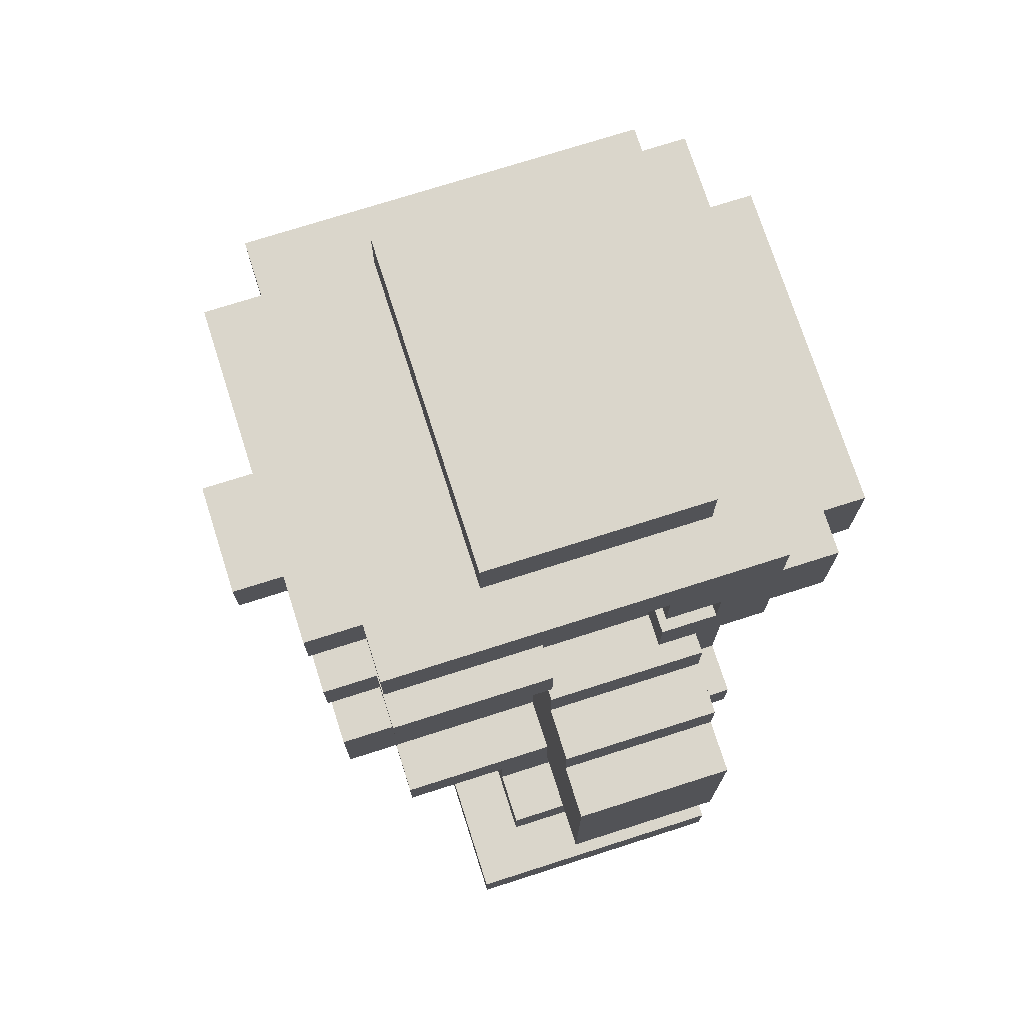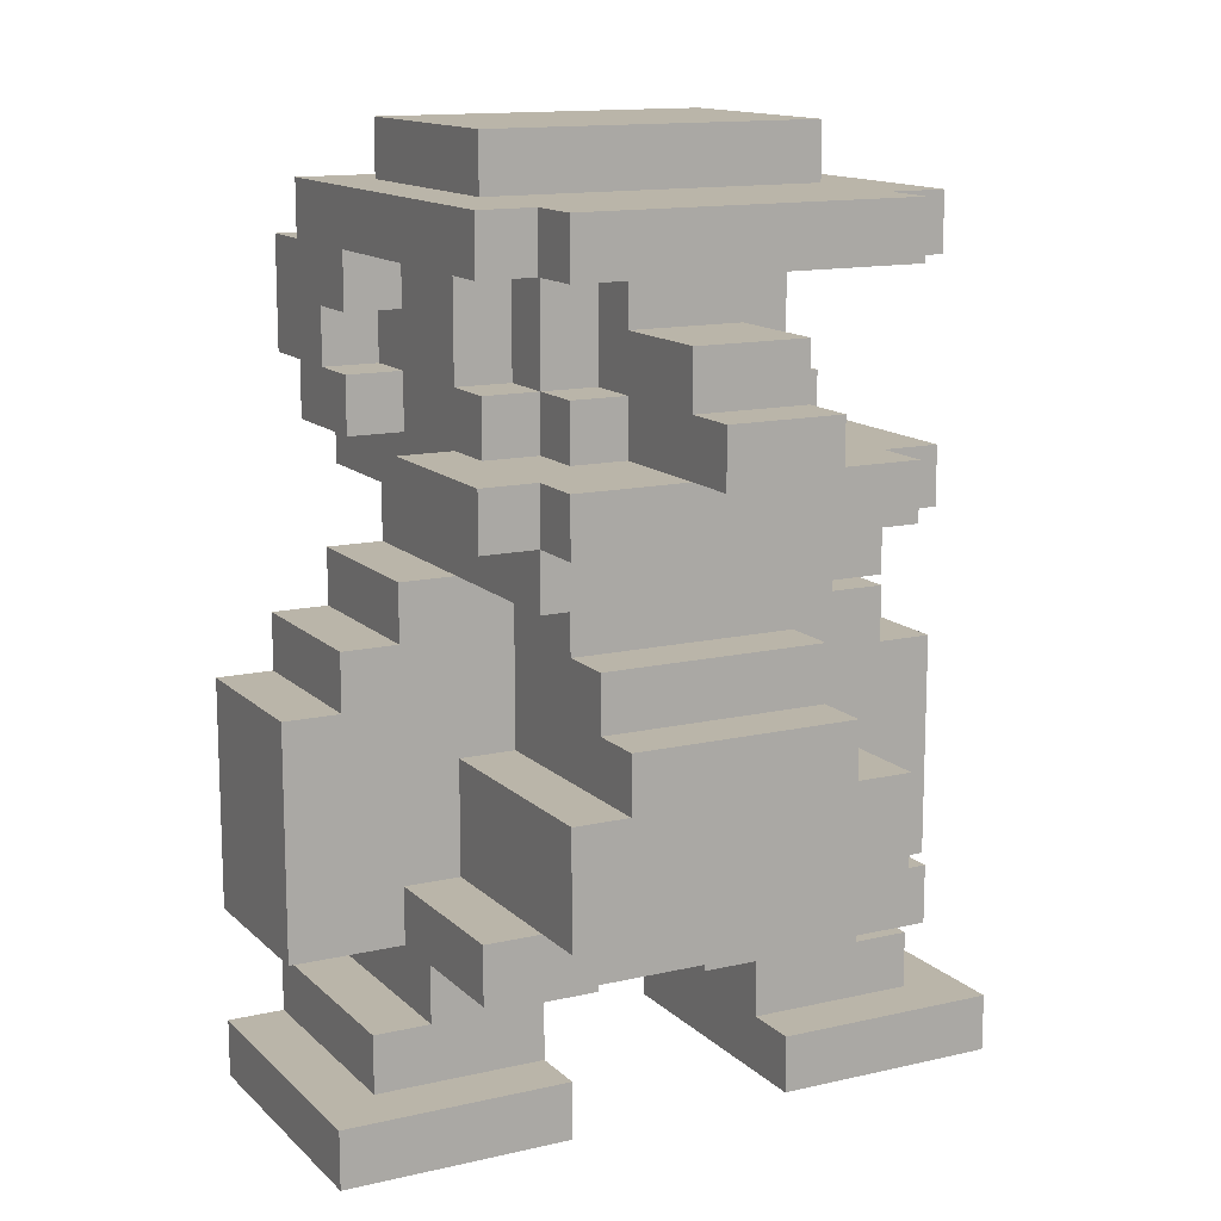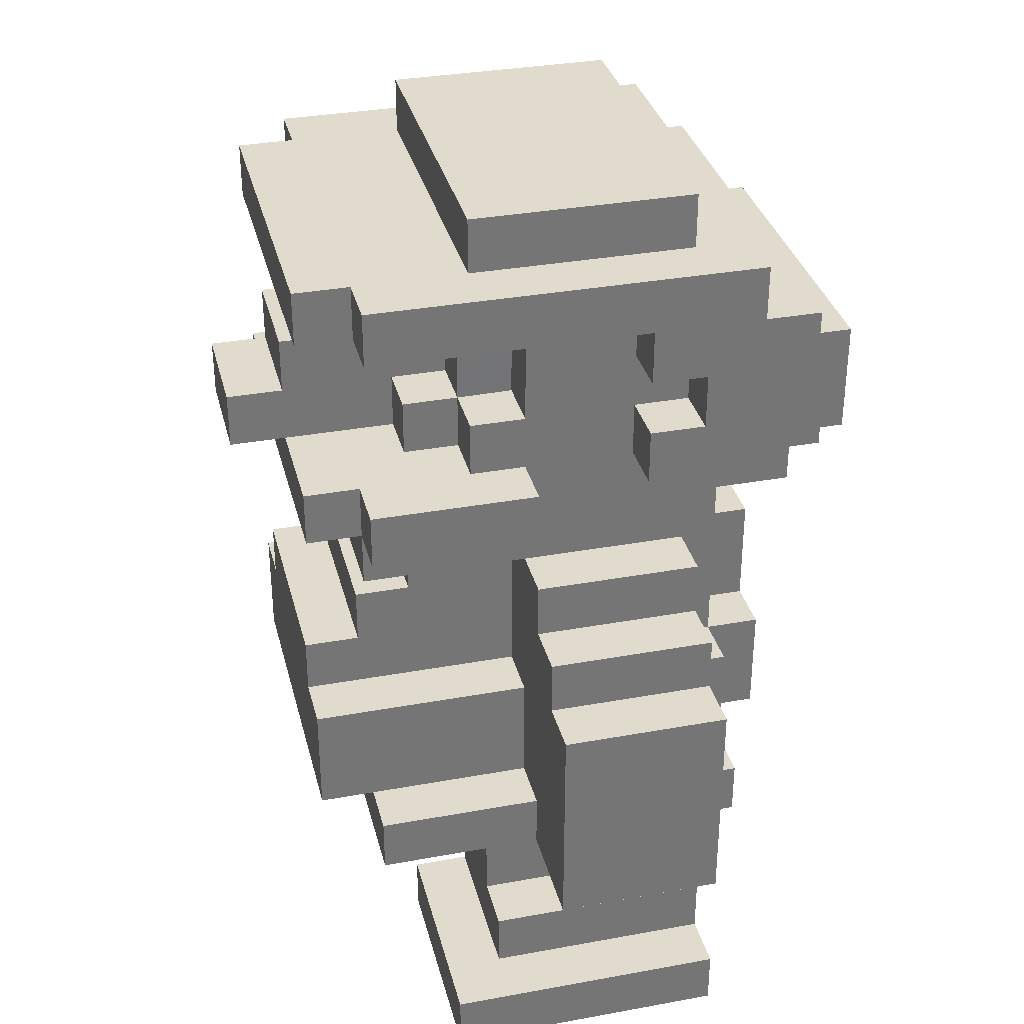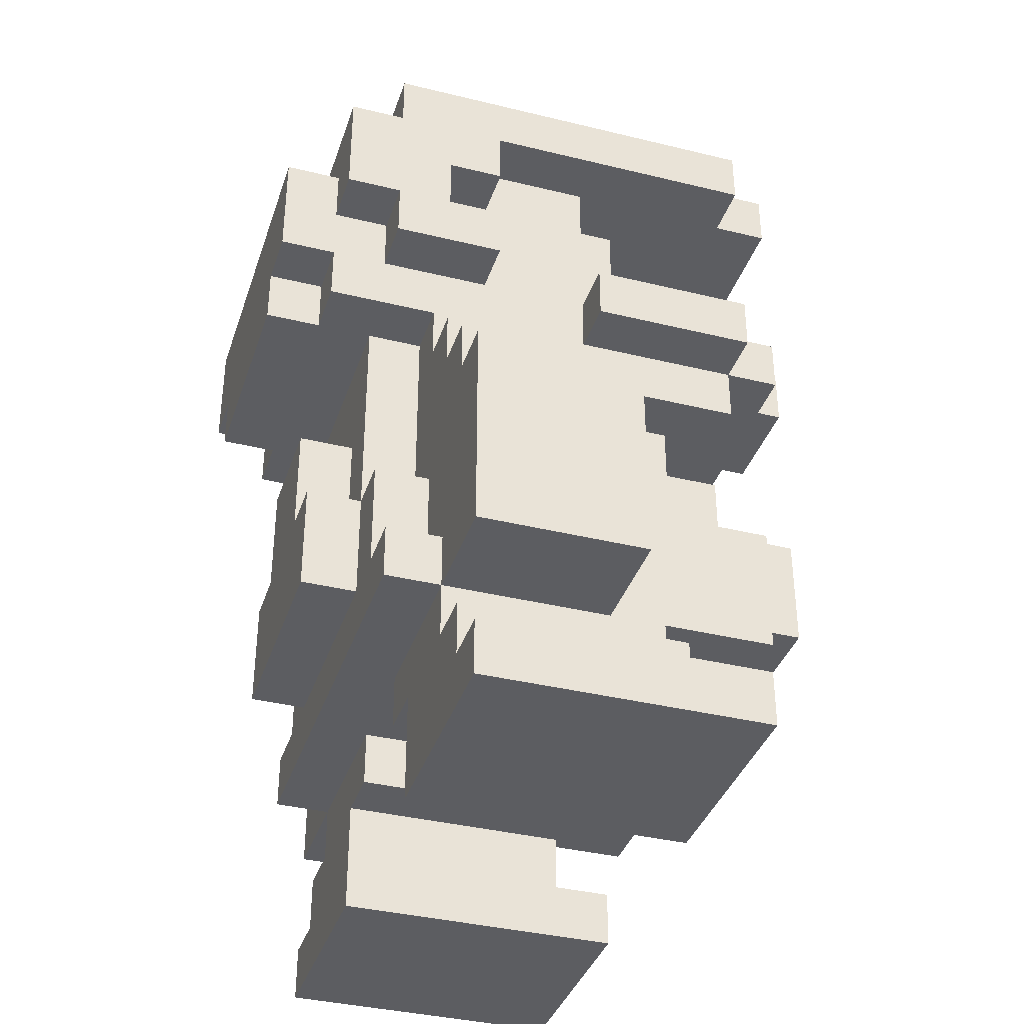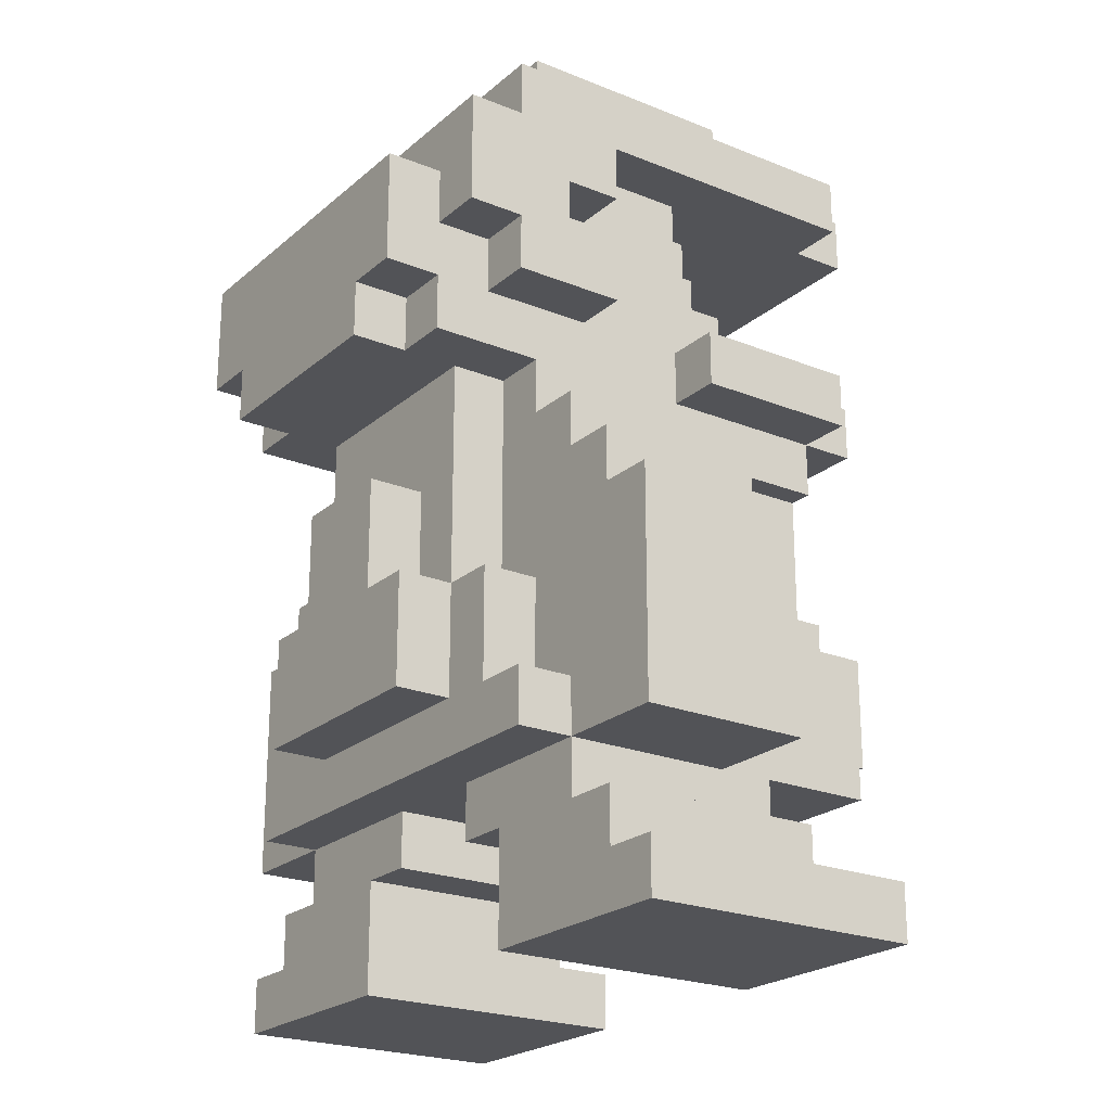
<metadata>
{"format":"obj","ext":"obj","renderer":"f3d","projection":"perspective","resolution":1024,"background":"white","views":[{"elev":73.9,"azim":72.3,"up":"+Y"},{"elev":13.5,"azim":-27.6,"up":"+Y"},{"elev":33.8,"azim":76.1,"up":"+Y"},{"elev":-37.2,"azim":-107.5,"up":"+Y"},{"elev":-22.5,"azim":-125.0,"up":"+Y"}]}
</metadata>
<code>
v 4 11 -3.555
v 4 12 -3.555
v 3 12 -3.555
v 4 12 -4.555
v 3 6 -3.555
v 3 11 -4.555
v 3 12 -4.555
v 3 13 -4.555
v 4 14 -3.555
v 4 14 -4.555
v 2 6 -3.555
v -6 -0 2.445
v -4 15 -3.555
v 4 12 -2.555
v 4 13 -2.555
v 4 11 -1.555
v 4 12 -1.555
v 4 13 -1.555
v 4 14 -1.555
v 4 15 -3.555
v 3 4 -3.555
v -6 7 0.445
v 3 15 -2.555
v 4 4 -3.555
v -3 11 -4.555
v 2 -0 -2.555
v -3 12 -4.555
v -3 13 -4.555
v 4 11 0.445
v 3 12 0.445
v 3 12 -2.555
v -4 14 -4.555
v 3 14 0.445
v 4 10 0.445
v 3 10 0.445
v -4 14 -3.555
v 4 3 -3.555
v -3 14 3.445
v 3 11 1.445
v 3 12 1.445
v -4 15 3.445
v -4 11 3.445
v -2 6 -4.555
v 2 14 1.445
v 1 8 -4.555
v 3 15 1.445
v -3 15 3.445
v -2 10 -4.555
v -3 11 3.445
v 2 6 -4.555
v -2 4 -4.555
v 4 11 3.445
v 3 11 3.445
v 4 10 3.445
v 3 10 3.445
v 4 14 3.445
v 3 14 3.445
v 4 15 3.445
v 3 15 3.445
v 2 10 -4.555
v -2 10 -3.555
v 2 11 -4.555
v -4 2 1.445
v 2 10 -2.555
v -3 13 -2.555
v -3 14 4.445
v -3 6 -2.555
v -5 2 1.445
v 2 9 0.445
v 2 11 1.445
v 2 12 1.445
v -4 10 3.445
v -5 8 -2.555
v 2 11 2.445
v 2 9 2.445
v -3 9 0.445
v 3 13 -2.555
v 2 14 0.445
v 3 11 4.445
v 3 10 4.445
v -3 14 0.445
v -3 10 0.445
v 1 14 1.445
v 3 11 -5.555
v -2 2 1.445
v 3 13 -5.555
v -3 15 -2.555
v 2 10 -5.555
v -3 6 4.445
v 1.981 12 0.4455
v -3 4 -3.555
v -5 1 -2.555
v 2 12 2.445
v 1 12 1.445
v 1 3 1.445
v -6 3 -2.555
v 1 11 2.445
v 2 11 -5.555
v 1 14 2.445
v -1 13 4.445
v -2 10 -5.555
v 3 11 -1.555
v 1 11 4.445
v -3 9 3.445
v 3 11 0.445
v -3 4 -2.555
v -2 4 -3.555
v 3 11 -3.555
v -4 4 -2.555
v -3 13 -1.555
v 3 13 -1.555
v -4 9 -2.555
v -3 11 -5.555
v -4 11 0.445
v 1 12 2.445
v 1 12 4.445
v -4 8 -2.555
v 1 11 5.445
v -4 9 0.445
v 1 12 5.445
v -3 13 -5.555
v 1 13 2.445
v -4 3 -3.555
v 1 13 4.445
v -2 11 -5.555
v -4 8 0.445
v 3 14 4.445
v 3 15 4.445
v 3 12 -1.555
v -5 8 0.445
v -2 6 -2.555
v -5 7 -2.555
v -4 12 -2.555
v -3 12 0.445
v 3 16 -2.555
v 1 6 -4.555
v -4 14 -1.555
v 2 4 -4.555
v 3 16 1.445
v -3 11 -3.555
v -3 10 -4.555
v -3 11 0.445
v -5 7 0.445
v -3 10 -2.555
v -2 8 3.445
v 3 9 -2.555
v -3 4 0.445
v -3 4 3.445
v 3 9 0.445
v -3 10 3.445
v -4 14 3.445
v 3 9 3.445
v 6 -0 -2.555
v -4 13 -2.555
v -5 2 -2.555
v -2 2 -2.555
v -2 8 2.445
v -4 10 0.445
v 2 8 2.445
v -1 14 2.445
v -1 2 -2.555
v 1 8 -3.555
v -3 16 1.445
v 4 9 -2.555
v -3 4 4.445
v -2 10 -2.555
v 4 9 0.445
v 4 8 -2.555
v -2 -0 -2.555
v -3 15 4.445
v 4 8 0.445
v -2 11 2.445
v 6 1 2.445
v -4 12 -4.555
v -1 14 1.445
v -3 6 -3.555
v 5 8 -2.555
v -3 11 -1.555
v -4 11 -1.555
v 5 8 0.445
v 5 7 -2.555
v -2 9 0.445
v -2 11 1.445
v 5 7 0.445
v 2 8 3.445
v 6 -0 2.445
v -3 9 -2.555
v 2 7 3.445
v -3 12 -1.555
v -2 6 0.445
v 2 6 0.445
v -4 3 -2.555
v -4 3 0.445
v 3 6 -2.555
v 3 6 0.445
v 2 6 -2.555
v 1 6 -3.555
v -1 6 -4.555
v -1 11 4.445
v 6 7 -2.555
v -2 12 1.445
v -4 2 -2.555
v 6 7 0.445
v -2 14 0.445
v -2 9 2.445
v 2 7 4.445
v -3 16 -2.555
v -2 6 4.445
v 2 6 4.445
v -4 4 -3.555
v -3 14 -1.555
v 6 1 -2.555
v -1 2 1.445
v -1 8 -3.555
v -3 11 4.445
v -2 -0 2.445
v -6 1 -2.555
v -2 12 2.445
v -1 12 1.445
v 3 6 4.445
v -6 -0 -2.555
v 2 1 2.445
v 3 4 -2.555
v 2 4 -3.555
v -4 11 -3.555
v 4 4 -2.555
v -2 7 4.445
v -1 12 2.445
v -3 10 4.445
v -1 6 -3.555
v -1 12 4.445
v -1 11 5.445
v -1 12 5.445
v 3 4 0.445
v -1 3 1.445
v -2 7 3.445
v 3 4 3.445
v 3 4 4.445
v -1 13 2.445
v -6 3 0.445
v -4 12 -3.555
v -3 12 -3.555
v 1 3 -2.555
v 4 3 -2.555
v 4 3 0.445
v -3 15 1.445
v 3 10 -2.555
v -3 11 1.445
v 6 3 -2.555
v -2 6 -3.555
v -1 3 -2.555
v 6 3 0.445
v -3 12 1.445
v 3 14 -1.555
v 4 4 0.445
v -1 11 2.445
v -2 12 0.4455
v 4 4 3.445
v 4 3 1.445
v -6 7 -2.555
v 4 3 3.445
v -5 1 1.445
v -1 8 -4.555
v -4 12 -1.555
v 1 2 1.445
v -4 3 3.445
v -2 1 2.445
v 2 2 1.445
v 2 2 -2.555
v 1 2 -2.555
v 4 2 -2.555
v 2 -0 2.445
v 4 2 1.445
v 2 1 1.445
v -2 11 -4.555
v -4 4 0.445
v 3 10 -4.555
v -2 1 1.445
v -4 13 -1.555
v 5 2 -2.555
v -3 6 0.445
v 5 2 1.445
v 2 10 -3.555
v -4 4 3.445
v 5 1 -2.555
v -4 3 1.445
v 5 1 1.445
v -6 1 2.445
v -2 14 1.445
v -3 12 -2.555
o Mario
f 196 11 283
f 94 115 93
f 81 38 151
f 196 64 247
f 55 80 229
f 194 223 21
f 63 68 262
f 90 30 33
f 156 161 213
f 109 106 91
f 136 50 138
f 108 3 2
f 2 9 15
f 86 84 98
f 141 25 275
f 18 111 77
f 101 48 275
f 34 35 105
f 139 135 207
f 98 125 121
f 46 246 47
f 263 214 162
f 194 5 11
f 266 286 235
f 14 17 16
f 250 230 198
f 137 151 41
f 205 75 152
f 285 26 269
f 17 129 102
f 99 83 44
f 192 109 210
f 67 176 91
f 171 69 191
f 231 228 256
f 243 244 271
f 88 98 62
f 237 234 195
f 53 55 54
f 67 106 109
f 9 10 32
f 238 220 209
f 95 265 268
f 52 54 34
f 56 58 59
f 201 219 175
f 146 164 168
f 103 79 53
f 187 144 166
f 122 124 116
f 231 100 239
f 7 3 6
f 132 73 117
f 246 41 47
f 279 137 36
f 29 105 39
f 140 242 25
f 46 139 163
f 214 263 198
f 143 130 73
f 242 27 113
f 226 24 21
f 270 269 268
f 192 193 240
f 125 113 121
f 19 254 111
f 219 201 218
f 157 159 75
f 137 13 36
f 87 207 135
f 143 276 147
f 277 247 64
f 116 103 97
f 35 34 54
f 96 260 132
f 126 130 143
f 198 263 45
f 235 85 213
f 63 286 193
f 23 135 139
f 202 156 169
f 231 116 124
f 61 283 162
f 241 133 154
f 47 170 128
f 190 208 227
f 178 140 141
f 89 208 190
f 83 99 122
f 49 42 72
f 138 50 11
f 237 220 238
f 286 266 284
f 255 234 237
f 89 281 147
f 240 193 276
f 142 248 253
f 153 212 173
f 35 55 152
f 98 88 101
f 10 4 7
f 184 180 171
f 125 275 25
f 144 187 76
f 21 24 37
f 193 192 202
f 2 4 10
f 111 30 129
f 140 225 241
f 15 77 31
f 127 128 170
f 289 175 160
f 187 131 67
f 198 136 138
f 40 71 70
f 249 244 226
f 221 169 216
f 277 60 62
f 146 168 194
f 49 215 199
f 259 261 95
f 226 181 200
f 149 146 247
f 199 215 229
f 235 95 261
f 250 43 51
f 14 31 129
f 262 278 85
f 287 173 212
f 40 30 90
f 53 79 80
f 152 55 150
f 39 53 52
f 279 154 65
f 134 257 204
f 3 108 277
f 255 245 252
f 268 273 259
f 28 27 174
f 172 183 248
f 271 280 285
f 194 168 181
f 18 15 9
f 250 131 166
f 16 1 2
f 244 37 24
f 165 89 148
f 270 243 269
f 76 104 150
f 105 35 247
f 119 76 187
f 147 276 284
f 115 97 74
f 236 145 157
f 103 199 229
f 13 41 246
f 178 179 225
f 272 222 274
f 126 281 190
f 175 219 228
f 9 20 19
f 71 90 78
f 155 92 262
f 231 233 120
f 179 264 133
f 266 261 237
f 134 81 211
f 161 251 235
f 107 51 138
f 8 86 121
f 249 200 203
f 157 182 190
f 197 136 45
f 98 84 6
f 251 192 123
f 202 155 68
f 107 224 37
f 253 248 183
f 262 92 217
f 156 251 161
f 11 50 136
f 116 120 118
f 224 11 5
f 48 60 283
f 51 43 198
f 169 221 217
f 243 251 123
f 209 220 195
f 122 115 94
f 36 32 174
f 22 260 96
f 253 201 257
f 126 119 112
f 111 254 33
f 133 264 189
f 53 74 97
f 150 72 158
f 257 201 289
f 74 70 71
f 276 143 22
f 176 250 107
f 168 177 181
f 169 156 85
f 8 28 32
f 245 259 273
f 118 120 233
f 44 78 33
f 137 211 81
f 239 122 99
f 108 102 247
f 160 66 38
f 255 258 261
f 80 79 103
f 123 210 91
f 94 71 44
f 239 100 124
f 273 271 244
f 59 128 127
f 148 284 266
f 235 251 243
f 228 218 172
f 47 38 66
f 185 159 157
f 67 131 250
f 37 244 243
f 157 205 182
f 20 23 46
f 108 1 16
f 103 118 232
f 133 241 225
f 59 58 46
f 36 13 20
f 87 23 20
f 287 274 222
f 283 11 197
f 186 173 222
f 171 167 149
f 207 87 246
f 172 218 201
f 231 199 232
f 195 234 255
f 273 268 274
f 252 203 184
f 149 167 164
f 76 119 126
f 7 4 2
f 188 206 209
f 27 242 241
f 159 185 188
f 110 65 290
f 285 212 153
f 48 101 88
f 27 28 121
f 158 114 142
f 216 267 288
f 38 81 204
f 114 158 72
f 171 180 177
f 49 150 229
f 274 268 269
f 129 31 77
f 33 254 19
f 61 166 144
f 226 223 194
f 244 249 252
f 69 75 159
f 239 160 175
f 151 38 47
f 132 260 22
f 182 205 104
f 270 265 95
f 278 262 288
f 159 188 191
f 168 164 167
f 261 258 237
f 127 66 160
f 12 288 217
f 137 279 110
f 278 267 216
f 255 184 171
f 99 44 57
f 114 42 49
f 117 112 187
f 61 141 48
f 208 89 165
f 209 208 165
f 209 206 227
f 214 230 250
f 75 69 149
f 287 282 273
f 130 126 117
f 283 60 277
f 109 192 96
f 20 58 56
f 184 203 200
f 92 155 202
f 264 179 178
f 19 56 57
f 26 153 186
f 181 177 180
f 102 129 30
f 237 238 165
f 53 39 70
f 248 142 114
f 280 282 287
f 280 271 273
f 84 86 8
f 188 236 227
f 156 202 192
f 30 40 39
f 154 133 290
f 185 145 236
f 235 286 63
f 199 256 172
f 82 142 178
f 134 110 189
f 189 178 142
f 245 255 259
f 286 276 193
f 196 283 64
f 94 93 71
f 81 151 137
f 196 247 146
f 55 229 150
f 194 21 5
f 90 33 78
f 156 213 85
f 109 91 210
f 108 2 1
f 2 15 14
f 141 275 48
f 18 77 15
f 101 275 125
f 34 105 29
f 139 207 163
f 98 121 86
f 46 47 59
f 263 162 45
f 194 11 196
f 250 198 43
f 137 41 13
f 205 152 104
f 285 269 271
f 17 102 16
f 192 210 123
f 67 91 106
f 171 191 195
f 231 256 199
f 243 271 269
f 88 62 60
f 237 195 220
f 53 54 52
f 67 109 132
f 9 32 36
f 52 34 29
f 56 59 57
f 201 175 289
f 187 166 131
f 122 116 115
f 231 239 228
f 7 6 84
f 132 117 67
f 279 36 154
f 140 25 141
f 46 163 246
f 214 198 230
f 143 73 132
f 242 113 25
f 226 21 223
f 270 268 265
f 192 240 96
f 19 111 18
f 219 218 228
f 157 75 205
f 87 135 23
f 143 147 281
f 277 64 283
f 116 97 115
f 35 54 55
f 96 132 109
f 126 143 281
f 198 45 136
f 23 139 46
f 202 169 92
f 231 124 100
f 61 162 214
f 241 154 36
f 47 128 59
f 190 227 236
f 178 141 144
f 89 190 281
f 49 72 150
f 138 11 224
f 286 284 276
f 255 237 258
f 89 147 148
f 142 253 134
f 153 173 186
f 35 152 149
f 98 101 125
f 10 7 8
f 125 25 113
f 144 76 82
f 21 37 224
f 193 202 63
f 2 10 9
f 140 241 242
f 15 31 14
f 127 170 66
f 187 67 117
f 198 138 51
f 40 70 39
f 221 216 12
f 277 62 6
f 146 194 196
f 226 200 249
f 149 247 35
f 235 261 266
f 250 51 107
f 14 129 17
f 262 85 63
f 287 212 285
f 40 90 71
f 53 80 55
f 152 150 104
f 39 52 29
f 279 65 110
f 134 204 81
f 3 277 6
f 268 259 95
f 28 174 32
f 172 248 49
f 194 181 226
f 18 9 19
f 250 166 61
f 16 2 14
f 244 24 226
f 76 150 82
f 105 247 102
f 119 187 112
f 147 284 148
f 115 74 93
f 103 229 80
f 13 246 87
f 178 225 140
f 272 274 26
f 126 190 182
f 175 228 239
f 71 78 44
f 155 262 68
f 231 120 116
f 266 237 148
f 134 211 110
f 161 235 213
f 107 138 224
f 8 121 28
f 249 203 252
f 157 190 236
f 197 45 162
f 98 6 62
f 202 68 63
f 107 37 123
f 253 183 201
f 262 217 288
f 11 136 197
f 116 118 103
f 224 5 21
f 48 283 61
f 169 217 92
f 243 123 37
f 209 195 191
f 122 94 83
f 36 174 241
f 22 96 240
f 253 257 134
f 126 112 117
f 111 33 30
f 133 189 290
f 53 97 103
f 150 158 82
f 257 289 204
f 74 71 93
f 276 22 240
f 176 107 91
f 169 85 278
f 8 32 10
f 118 233 232
f 44 33 57
f 239 99 160
f 108 247 277
f 160 38 289
f 255 261 259
f 123 91 107
f 94 44 83
f 239 124 122
f 273 244 245
f 59 127 57
f 235 243 95
f 228 172 256
f 47 66 170
f 185 157 145
f 67 250 176
f 20 46 58
f 108 16 102
f 103 232 199
f 133 225 179
f 36 20 9
f 87 20 13
f 287 222 173
f 283 197 162
f 186 222 272
f 171 149 69
f 207 246 163
f 172 201 183
f 231 232 233
f 273 274 287
f 252 184 255
f 149 164 146
f 76 126 182
f 7 2 3
f 188 209 191
f 27 241 174
f 110 290 189
f 285 153 26
f 48 88 60
f 27 121 113
f 158 142 82
f 216 288 12
f 38 204 289
f 114 72 42
f 171 177 168
f 49 229 215
f 274 269 26
f 129 77 111
f 61 144 141
f 244 252 245
f 151 47 41
f 132 22 143
f 182 104 76
f 270 95 243
f 278 288 267
f 159 191 69
f 168 167 171
f 127 160 99
f 12 217 221
f 137 110 211
f 278 216 169
f 255 171 195
f 99 57 127
f 114 49 248
f 209 165 238
f 209 227 208
f 214 250 61
f 75 149 152
f 130 117 73
f 20 56 19
f 184 200 181
f 264 178 189
f 19 57 33
f 26 186 272
f 181 180 184
f 102 30 105
f 237 165 148
f 53 70 74
f 280 287 285
f 280 273 282
f 84 8 7
f 188 227 206
f 156 192 251
f 30 39 105
f 154 290 65
f 185 236 188
f 235 63 85
f 199 172 49
f 82 178 144
f 189 142 134

</code>
